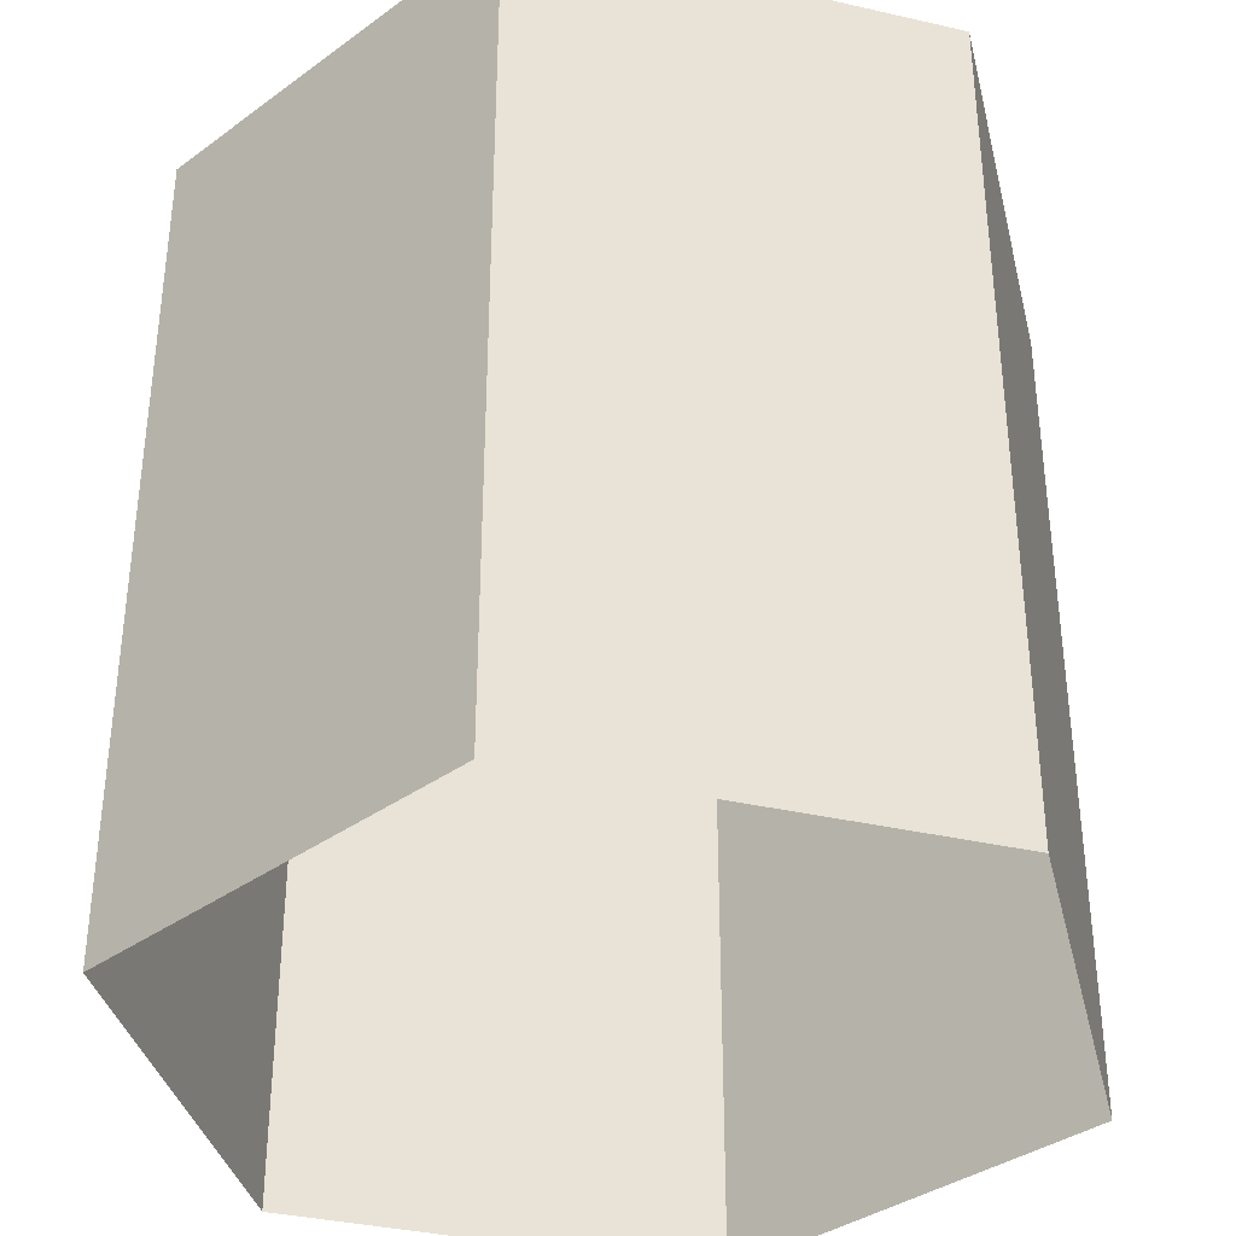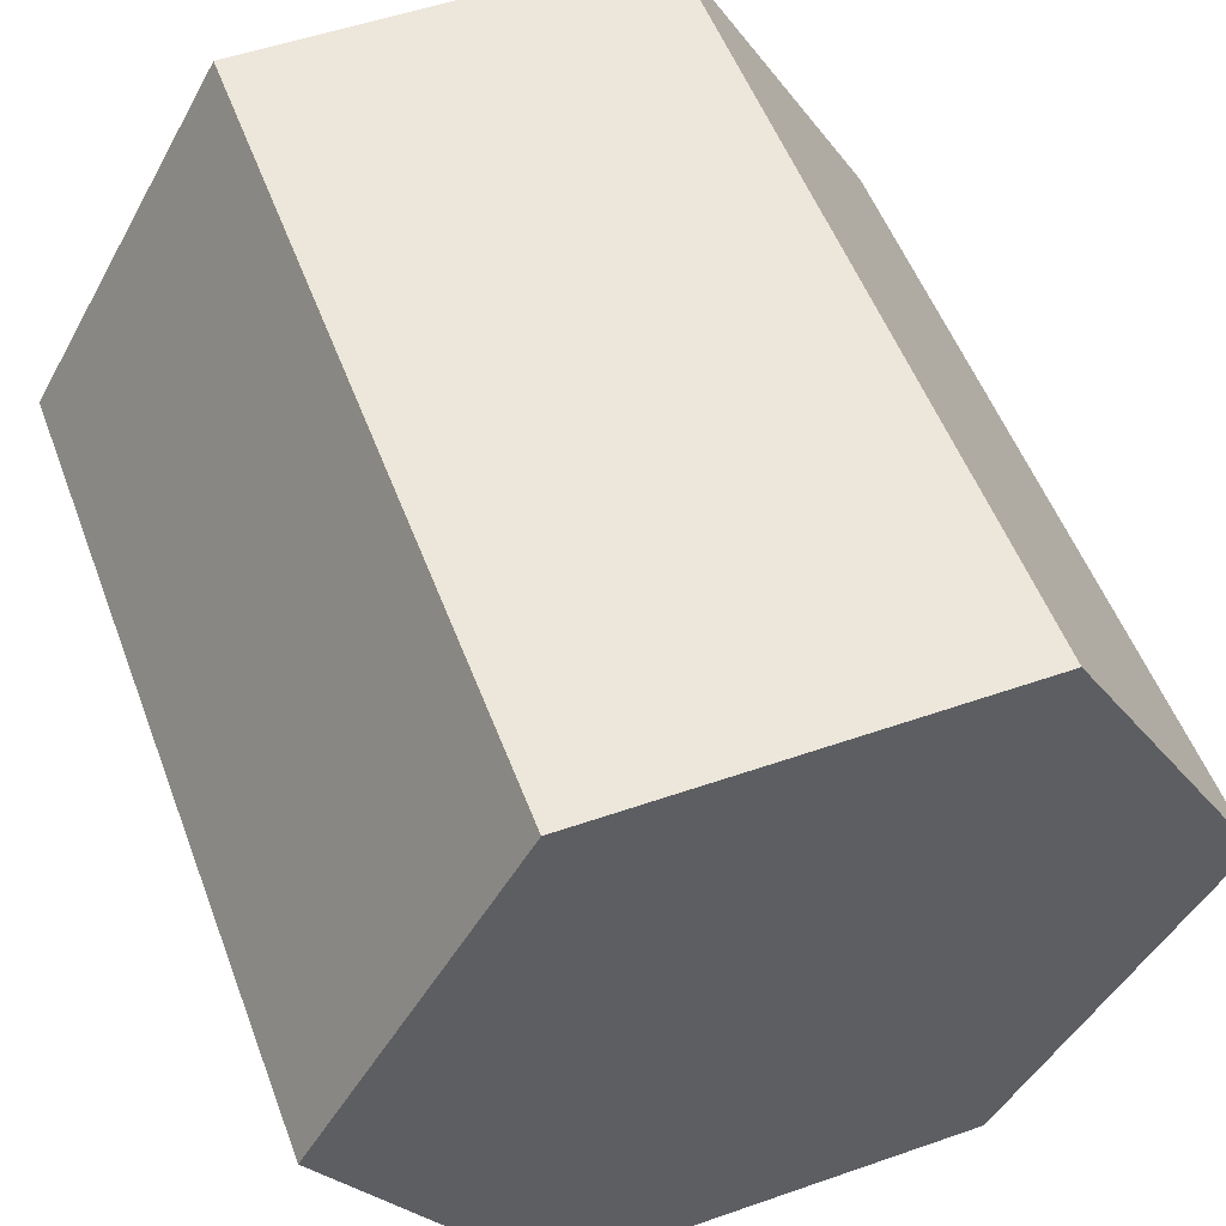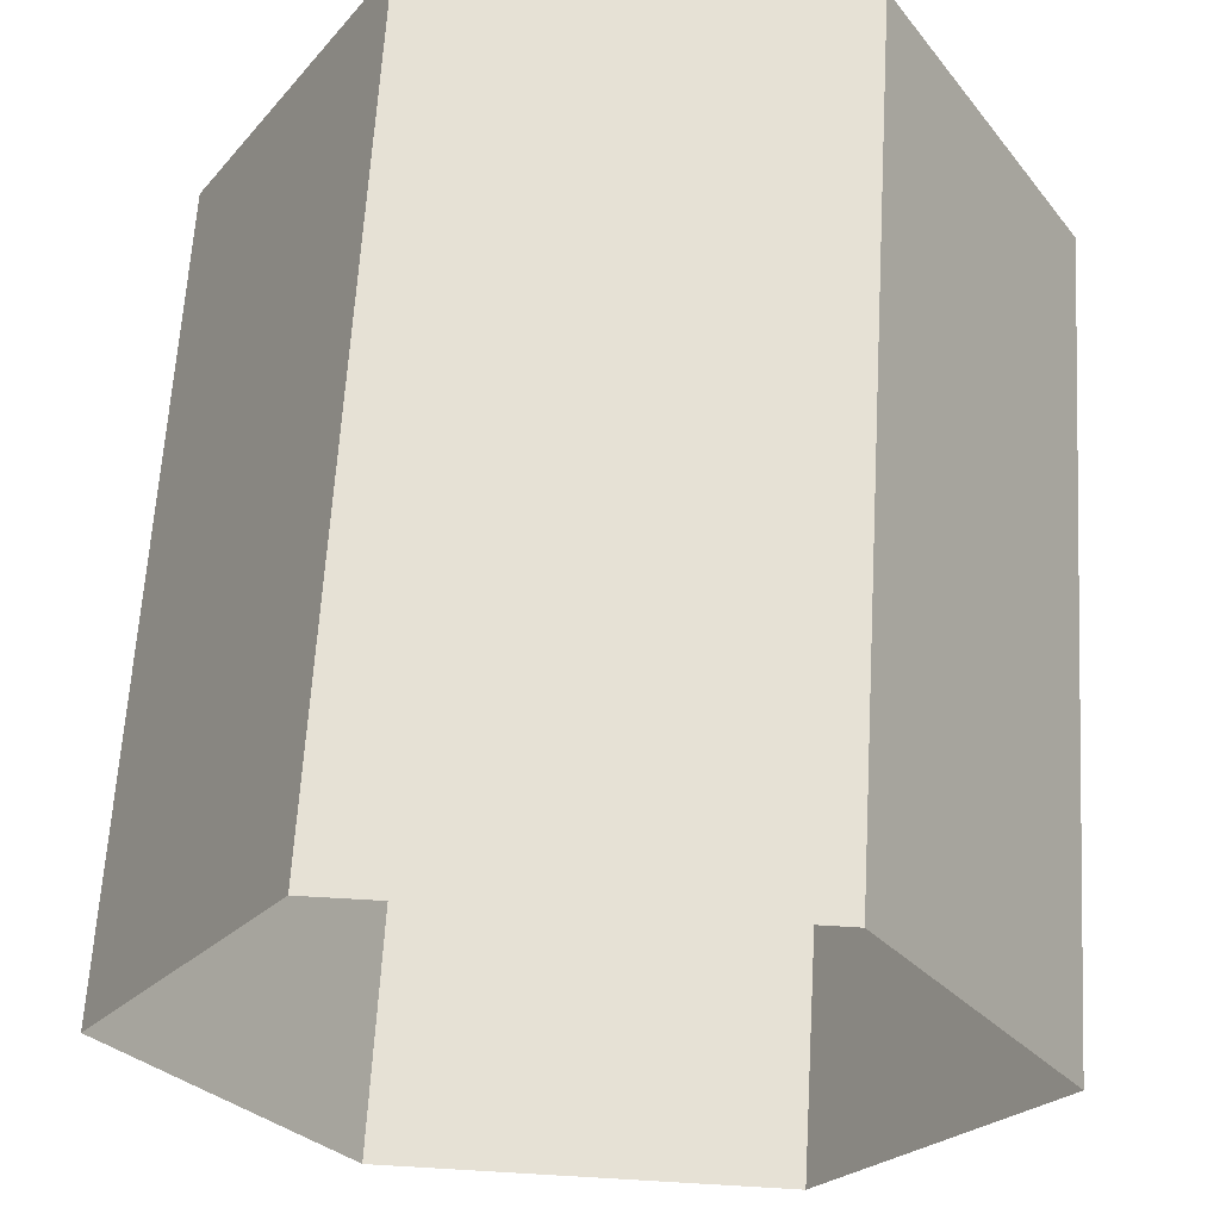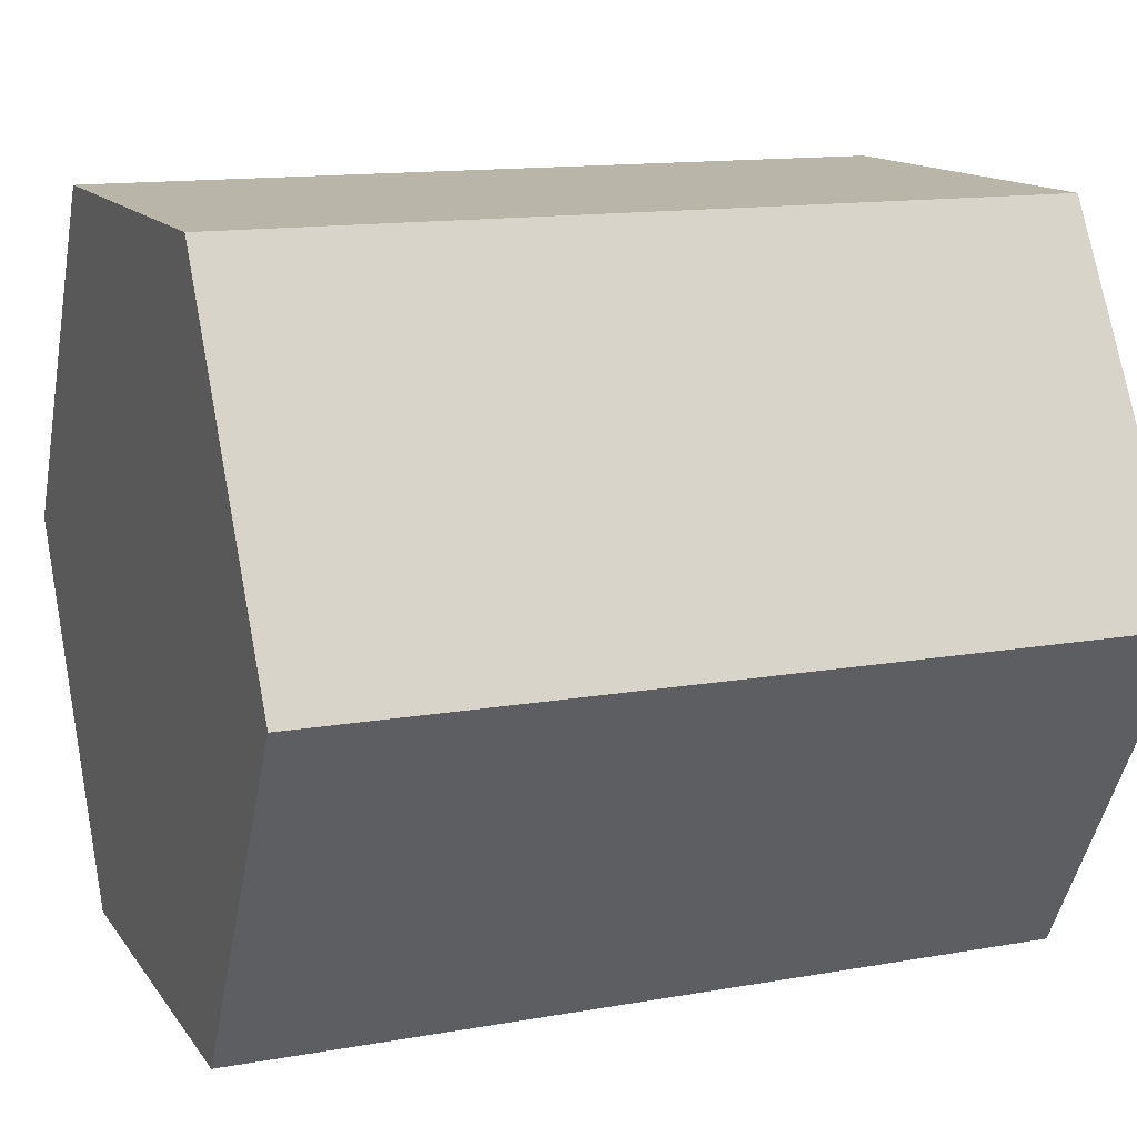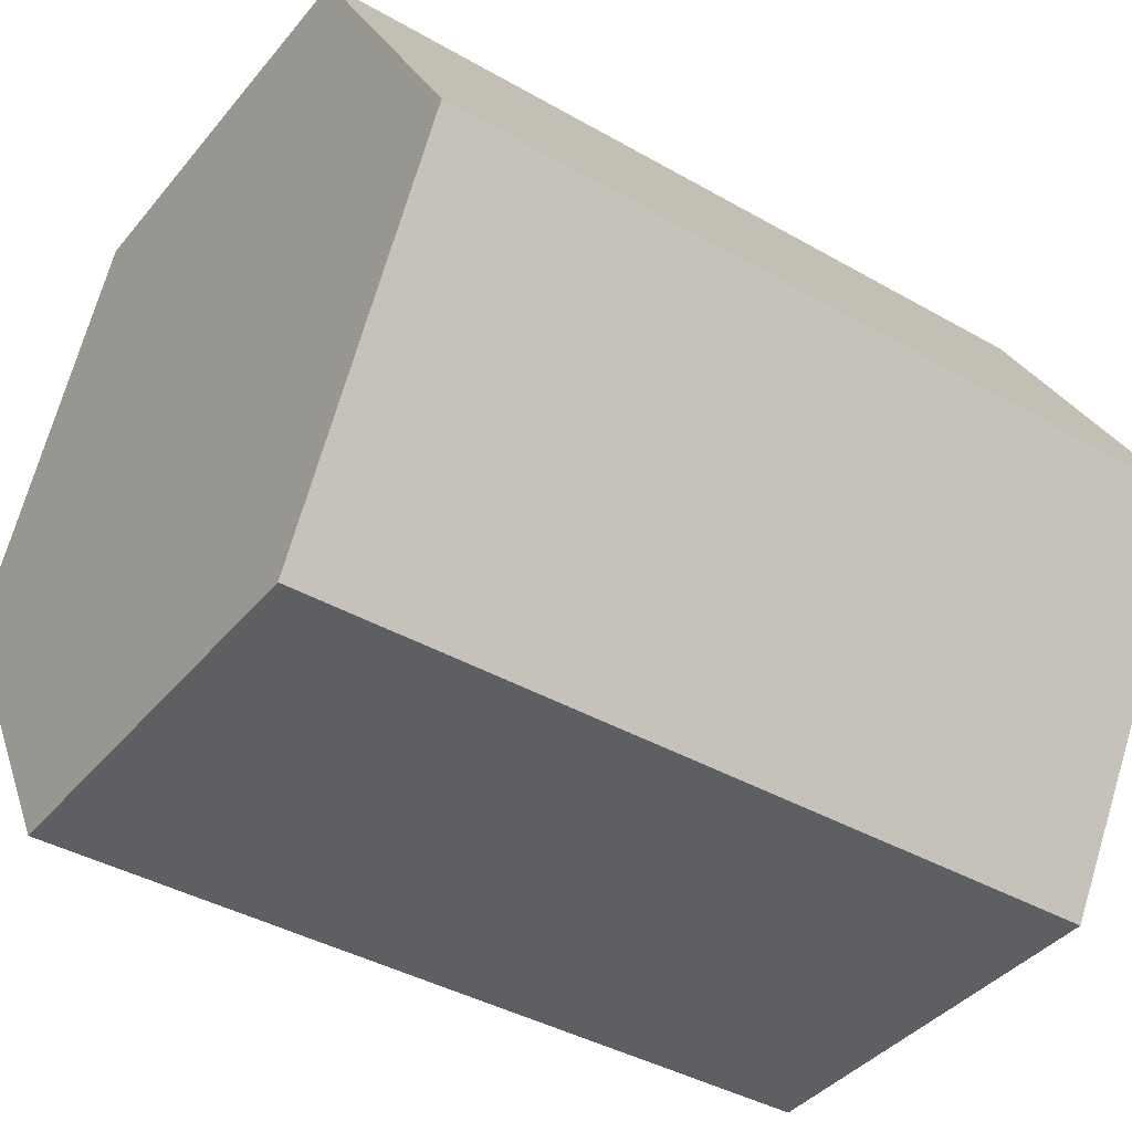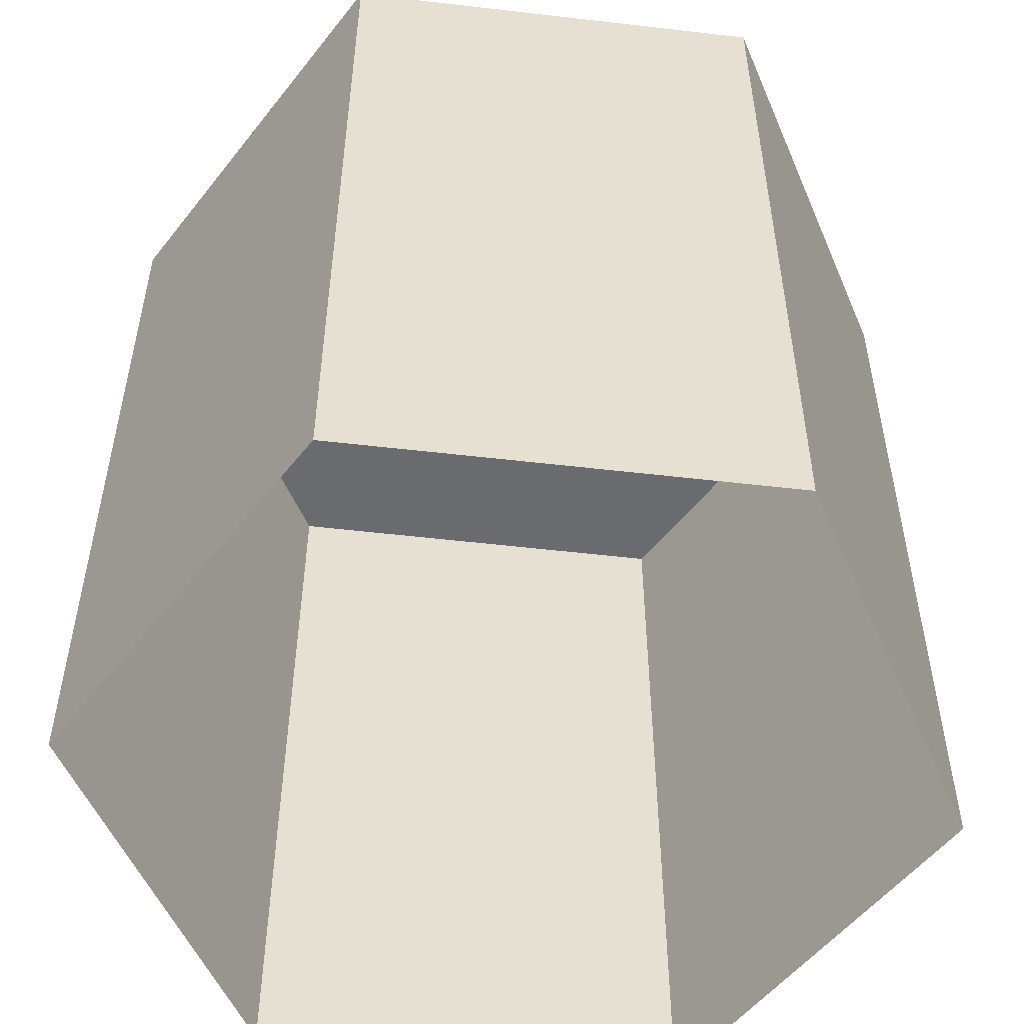
<metadata>
{"format":"obj","ext":"obj","renderer":"f3d","projection":"perspective","resolution":1024,"background":"white","views":[{"elev":-36.4,"azim":-136.6,"up":"+Y"},{"elev":53.3,"azim":159.6,"up":"+Z"},{"elev":64.2,"azim":3.4,"up":"+Z"},{"elev":13.4,"azim":-112.0,"up":"+Z"},{"elev":-40.0,"azim":-125.3,"up":"+Z"},{"elev":-53.3,"azim":112.9,"up":"+Y"}]}
</metadata>
<code>
g g0
v 0.25 0.9959 0.4362
v -0.25 0.9959 0.4362
v -0.5 0.9959 0.003217
v -0.25 0.9959 -0.4298
v 0.25 0.9959 -0.4298
v 0.5 0.9959 0.003216
v 0.25 -0.004054 0.4362
v -0.25 -0.004054 0.4362
v -0.5 -0.004054 0.003217
v -0.25 -0.004054 -0.4298
v 0.25 -0.004054 -0.4298
v 0.5 -0.004054 0.003216
v -5.215e-08 0.9959 0.003217
f 2 8 7 1
f 3 9 8 2
f 4 10 9 3
f 5 11 10 4
f 6 12 11 5
f 1 7 12 6
f 13 2 1
f 13 3 2
f 13 4 3
f 13 5 4
f 13 6 5
f 13 1 6

</code>
